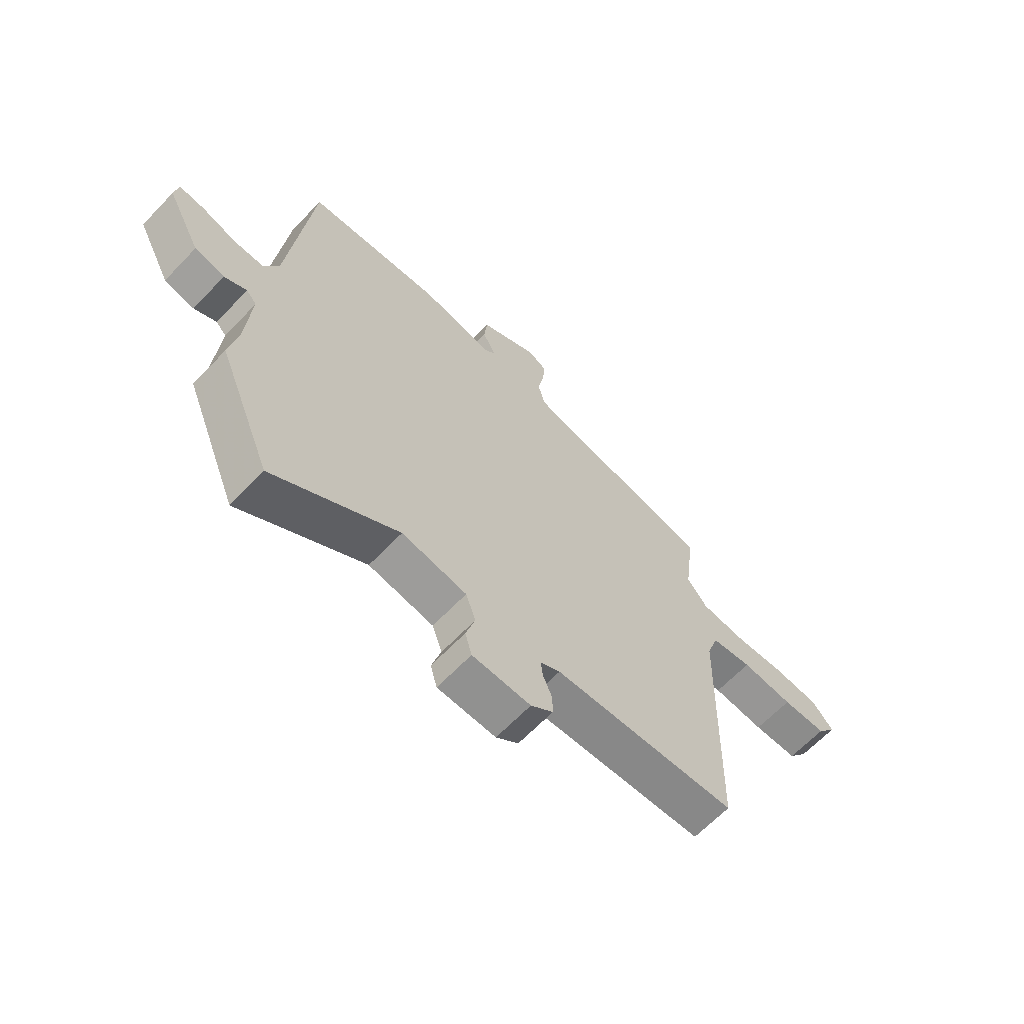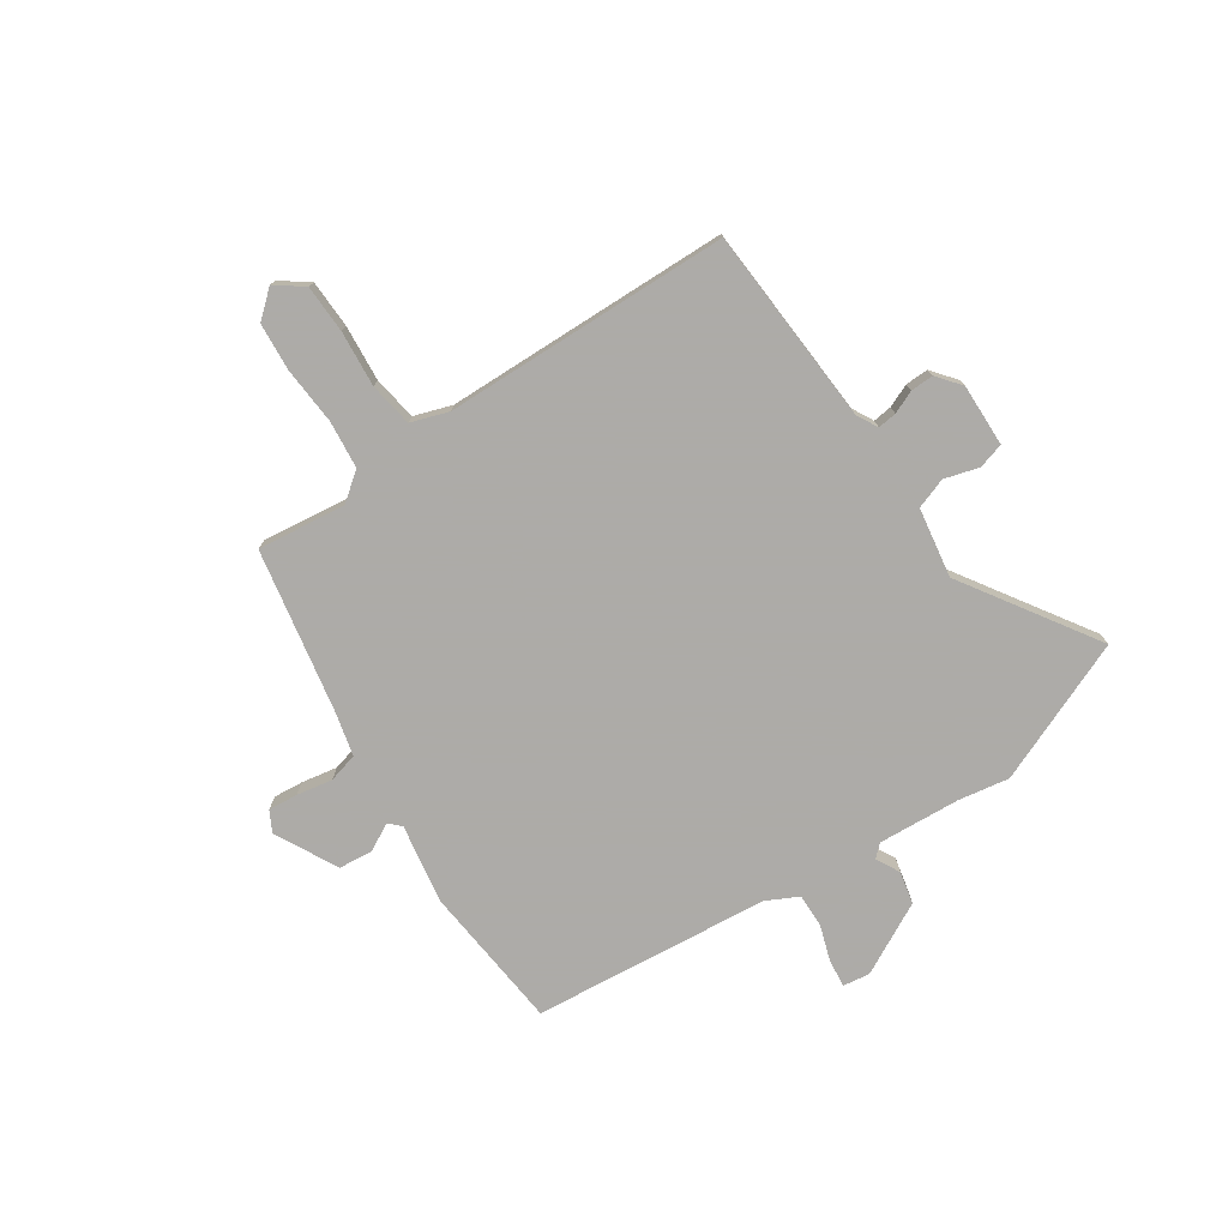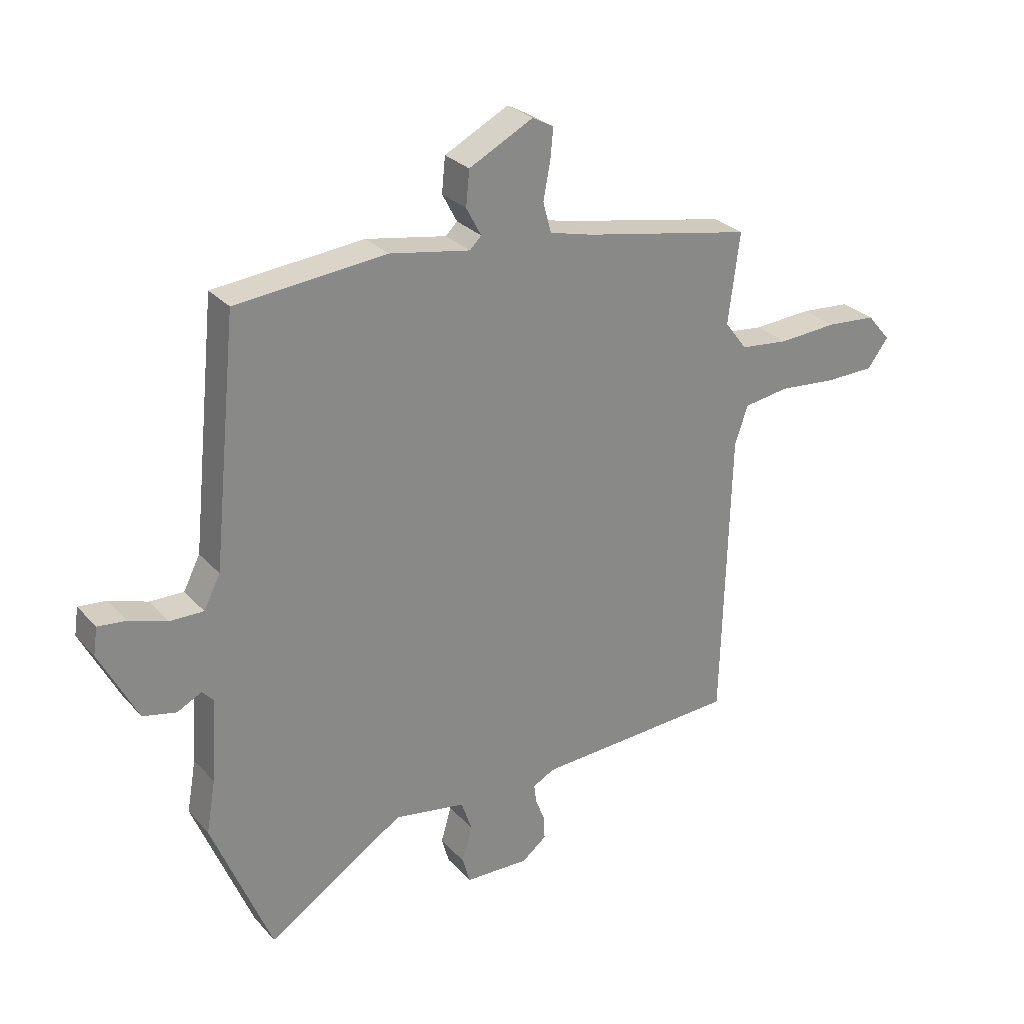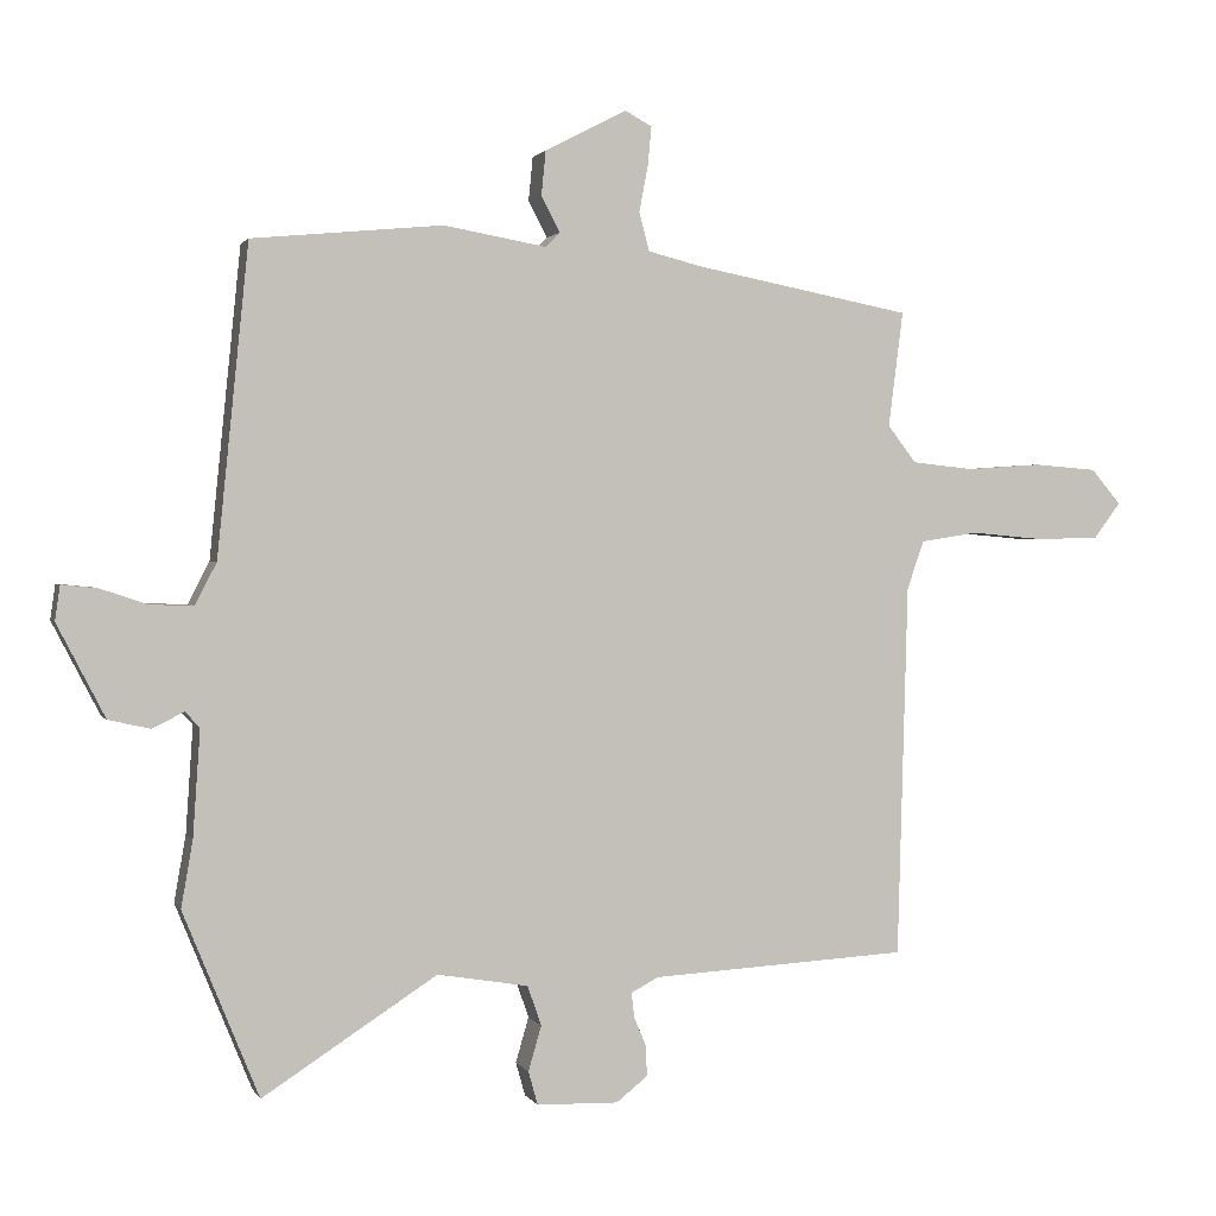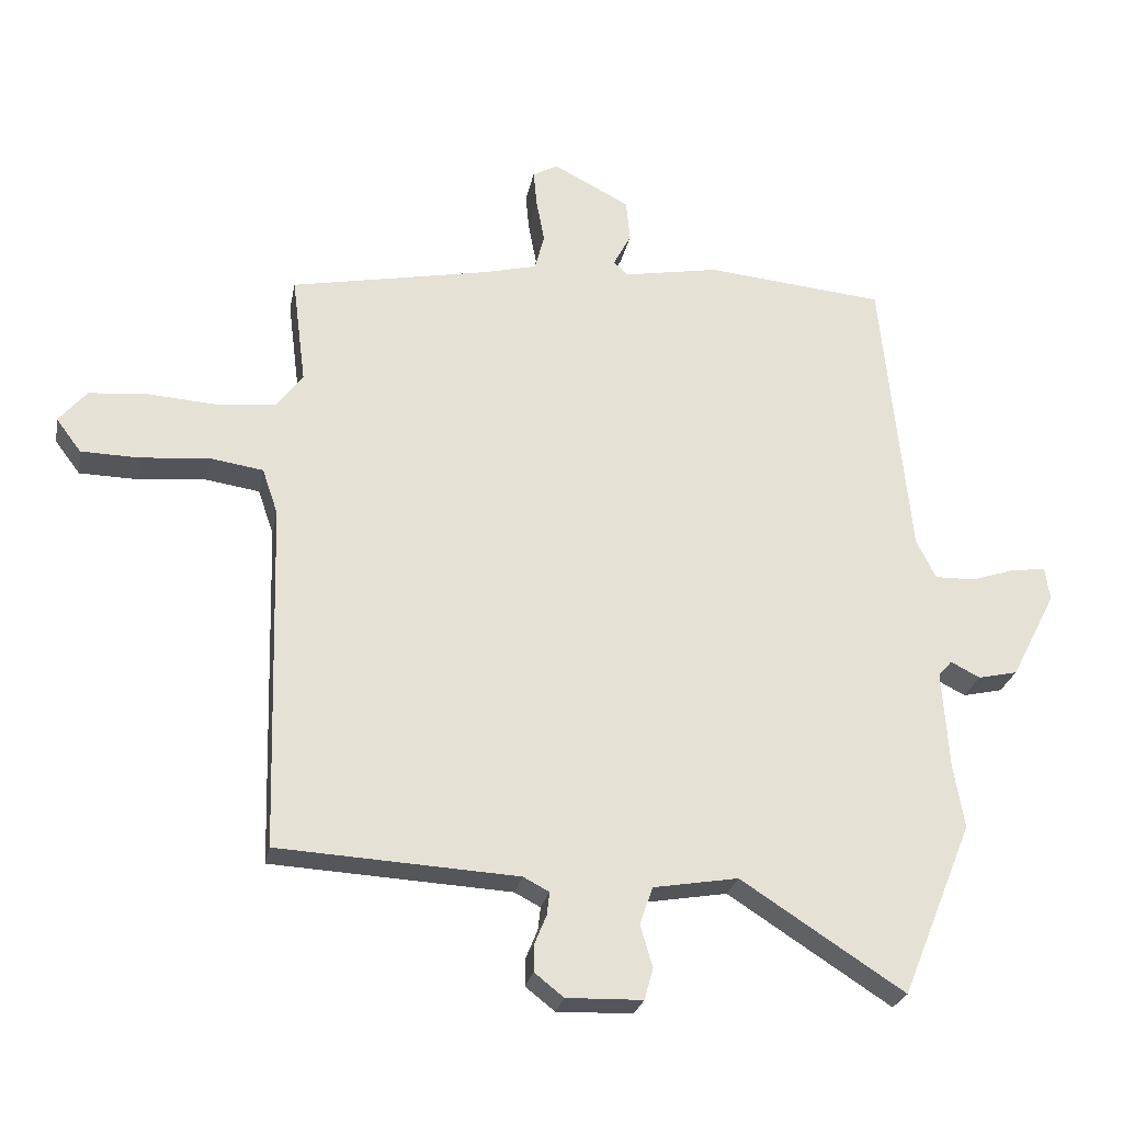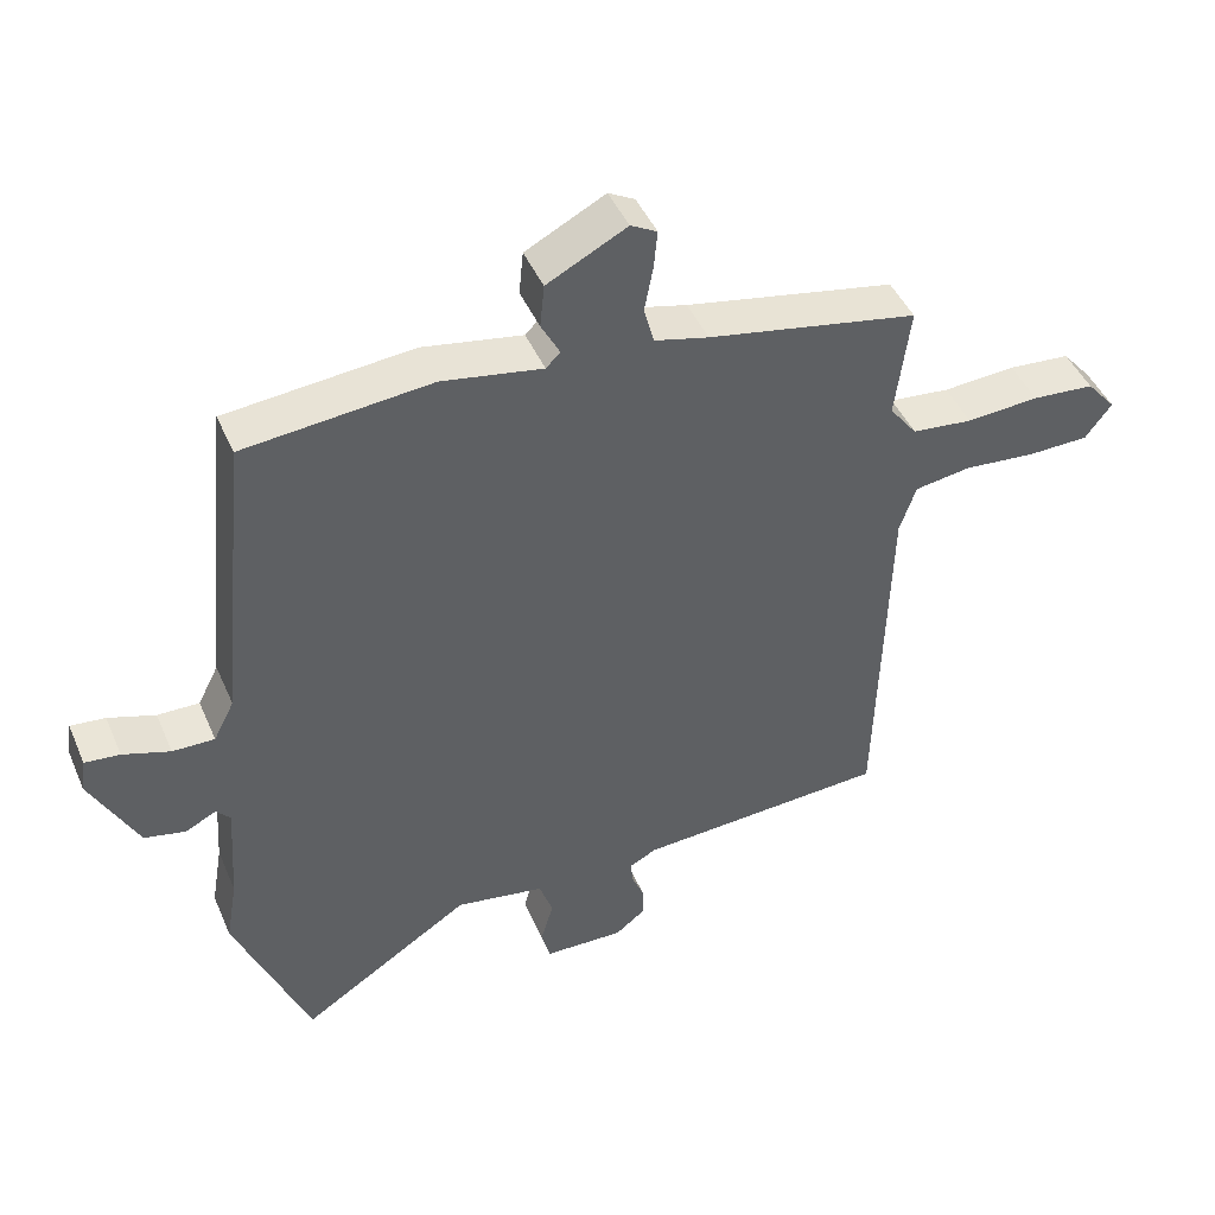
<metadata>
{"format":"obj","ext":"obj","renderer":"f3d","projection":"perspective","resolution":1024,"background":"white","views":[{"elev":-64.9,"azim":-43.7,"up":"+Z"},{"elev":-76.5,"azim":124.1,"up":"+Y"},{"elev":27.8,"azim":-32.5,"up":"+Z"},{"elev":1.5,"azim":-16.0,"up":"+Z"},{"elev":-25.4,"azim":169.2,"up":"+Z"},{"elev":45.1,"azim":-22.6,"up":"+Z"}]}
</metadata>
<code>
v -0.437 0.07 -0.655
v -0.541 0.07 -0.4
v -0.525 0.07 -0.308
v -0.515 0.07 -0.162
v -0.535 0.07 -0.14
v -0.578 0.07 -0.162
v -0.636 0.07 -0.149
v -0.702 0.07 -0.021
v -0.695 0.07 0.027
v -0.646 0.07 0.022
v -0.58 0.07 0
v -0.521 0.07 -0.001
v -0.492 0.07 0.056
v -0.449 0.07 0.48
v -0.187 0.07 0.505
v -0.046 0.07 0.48
v -0.026 0.07 0.5
v -0.052 0.07 0.549
v -0.046 0.07 0.61
v 0.066 0.07 0.668
v 0.103 0.07 0.648
v 0.098 0.07 0.595
v 0.086 0.07 0.531
v 0.1 0.07 0.478
v 0.176 0.07 0.459
v 0.471 0.07 0.402
v 0.451 0.07 0.244
v 0.49 0.07 0.193
v 0.575 0.07 0.184
v 0.677 0.07 0.191
v 0.764 0.07 0.184
v 0.805 0.07 0.136
v 0.768 0.07 0.087
v 0.682 0.07 0.085
v 0.582 0.07 0.094
v 0.503 0.07 0.082
v 0.48 0.07 0.015
v 0.466 0.07 -0.497
v 0.113 0.07 -0.517
v 0.075 0.07 -0.537
v 0.079 0.07 -0.571
v 0.096 0.07 -0.612
v 0.097 0.07 -0.653
v 0.054 0.07 -0.687
v -0.058 0.07 -0.684
v -0.071 0.07 -0.638
v -0.053 0.07 -0.576
v -0.072 0.07 -0.521
v -0.197 0.07 -0.5
v -0.437 0 -0.655
v -0.541 0 -0.4
v -0.525 0 -0.308
v -0.515 0 -0.162
v -0.535 0 -0.14
v -0.578 0 -0.162
v -0.636 0 -0.149
v -0.702 0 -0.021
v -0.695 0 0.027
v -0.646 0 0.022
v -0.58 0 0
v -0.521 0 -0.001
v -0.492 0 0.056
v -0.449 0 0.48
v -0.187 0 0.505
v -0.046 0 0.48
v -0.026 0 0.5
v -0.052 0 0.549
v -0.046 0 0.61
v 0.066 0 0.668
v 0.103 0 0.648
v 0.098 0 0.595
v 0.086 0 0.531
v 0.1 0 0.478
v 0.176 0 0.459
v 0.471 0 0.402
v 0.451 0 0.244
v 0.49 0 0.193
v 0.575 0 0.184
v 0.677 0 0.191
v 0.764 0 0.184
v 0.805 0 0.136
v 0.768 0 0.087
v 0.682 0 0.085
v 0.582 0 0.094
v 0.503 0 0.082
v 0.48 0 0.015
v 0.466 0 -0.497
v 0.113 0 -0.517
v 0.075 0 -0.537
v 0.079 0 -0.571
v 0.096 0 -0.612
v 0.097 0 -0.653
v 0.054 0 -0.687
v -0.058 0 -0.684
v -0.071 0 -0.638
v -0.053 0 -0.576
v -0.072 0 -0.521
v -0.197 0 -0.5
f 45 46 47
f 44 45 47
f 43 44 47
f 42 43 47
f 41 42 47
f 40 41 47 48
f 39 40 48 49
f 37 38 39 49
f 33 34 35
f 32 33 35
f 31 32 35
f 30 31 35
f 29 30 35
f 28 29 35 36
f 1 2 3
f 49 1 3
f 37 49 3
f 36 37 3
f 28 36 3
f 27 28 3
f 21 22 23
f 20 21 23
f 19 20 23
f 18 19 23
f 17 18 23
f 16 17 23 24
f 13 14 15 16
f 16 24 25
f 13 16 25
f 12 13 25
f 9 10 11
f 8 9 11
f 7 8 11
f 6 7 11
f 5 6 11
f 4 5 11 12
f 27 3 4
f 26 27 4
f 25 26 4
f 4 12 25
f 96 95 94
f 96 94 93
f 96 93 92
f 96 92 91
f 96 91 90
f 97 96 90 89
f 98 97 89 88
f 98 88 87 86
f 84 83 82
f 84 82 81
f 84 81 80
f 84 80 79
f 84 79 78
f 85 84 78 77
f 52 51 50
f 52 50 98
f 52 98 86
f 52 86 85
f 52 85 77
f 52 77 76
f 72 71 70
f 72 70 69
f 72 69 68
f 72 68 67
f 72 67 66
f 73 72 66 65
f 65 64 63 62
f 74 73 65
f 74 65 62
f 74 62 61
f 60 59 58
f 60 58 57
f 60 57 56
f 60 56 55
f 60 55 54
f 61 60 54 53
f 53 52 76
f 53 76 75
f 53 75 74
f 74 61 53
f 1 50 51 2
f 2 51 52 3
f 3 52 53 4
f 4 53 54 5
f 5 54 55 6
f 6 55 56 7
f 7 56 57 8
f 8 57 58 9
f 9 58 59 10
f 10 59 60 11
f 11 60 61 12
f 12 61 62 13
f 13 62 63 14
f 14 63 64 15
f 15 64 65 16
f 16 65 66 17
f 17 66 67 18
f 18 67 68 19
f 19 68 69 20
f 20 69 70 21
f 21 70 71 22
f 22 71 72 23
f 23 72 73 24
f 24 73 74 25
f 25 74 75 26
f 26 75 76 27
f 27 76 77 28
f 28 77 78 29
f 29 78 79 30
f 30 79 80 31
f 31 80 81 32
f 32 81 82 33
f 33 82 83 34
f 34 83 84 35
f 35 84 85 36
f 36 85 86 37
f 37 86 87 38
f 38 87 88 39
f 39 88 89 40
f 40 89 90 41
f 41 90 91 42
f 42 91 92 43
f 43 92 93 44
f 44 93 94 45
f 45 94 95 46
f 46 95 96 47
f 47 96 97 48
f 48 97 98 49
f 49 98 50 1

</code>
